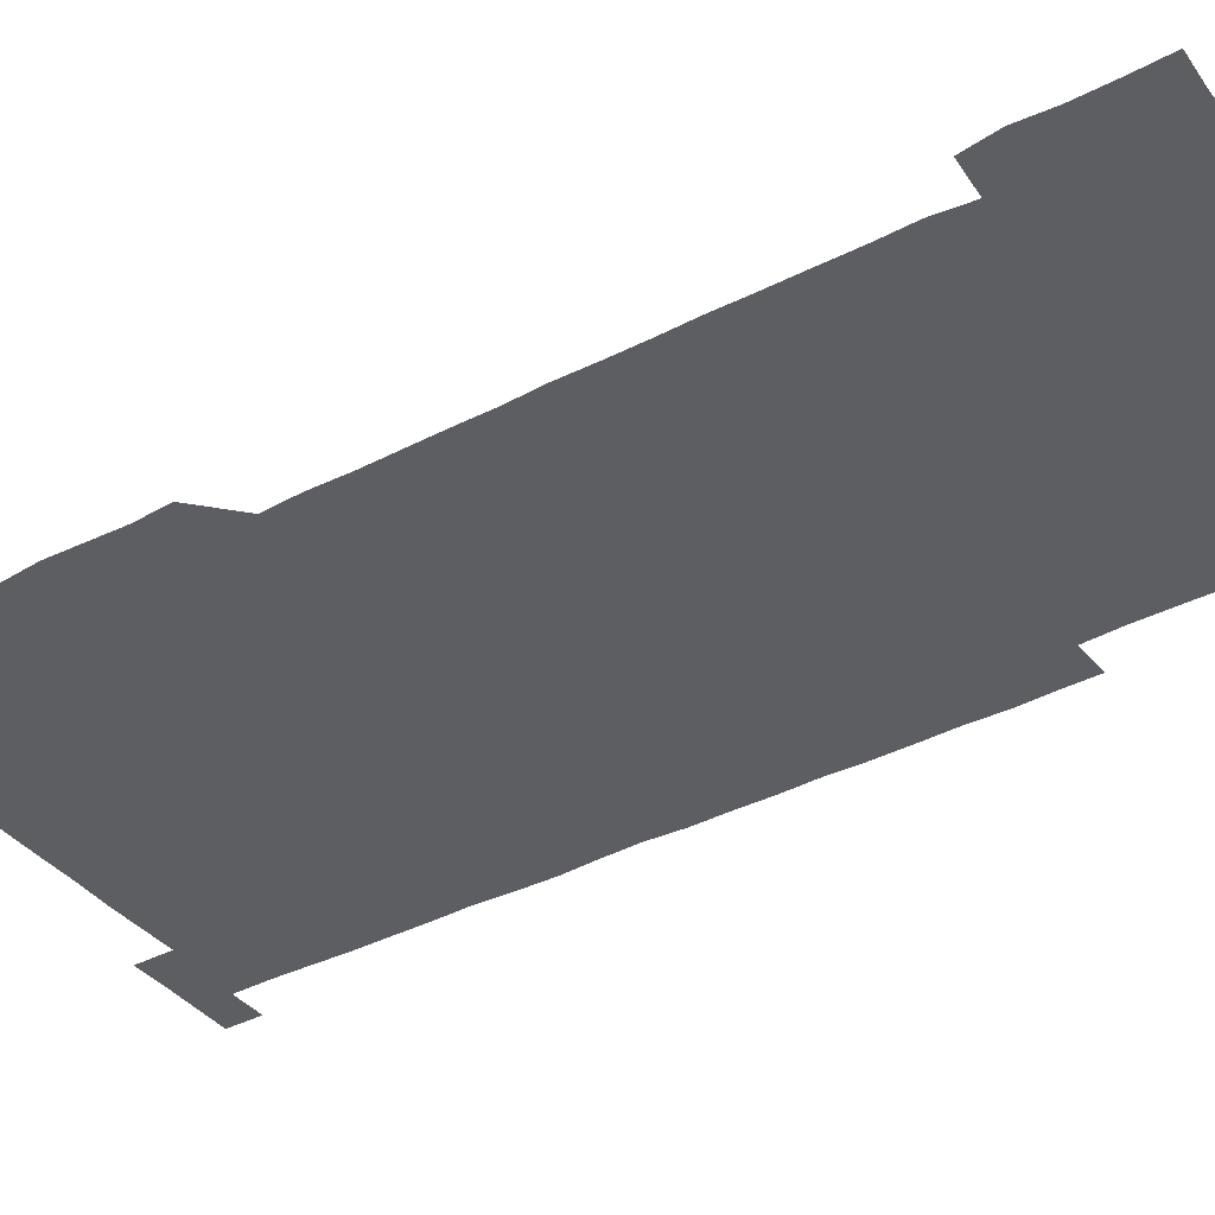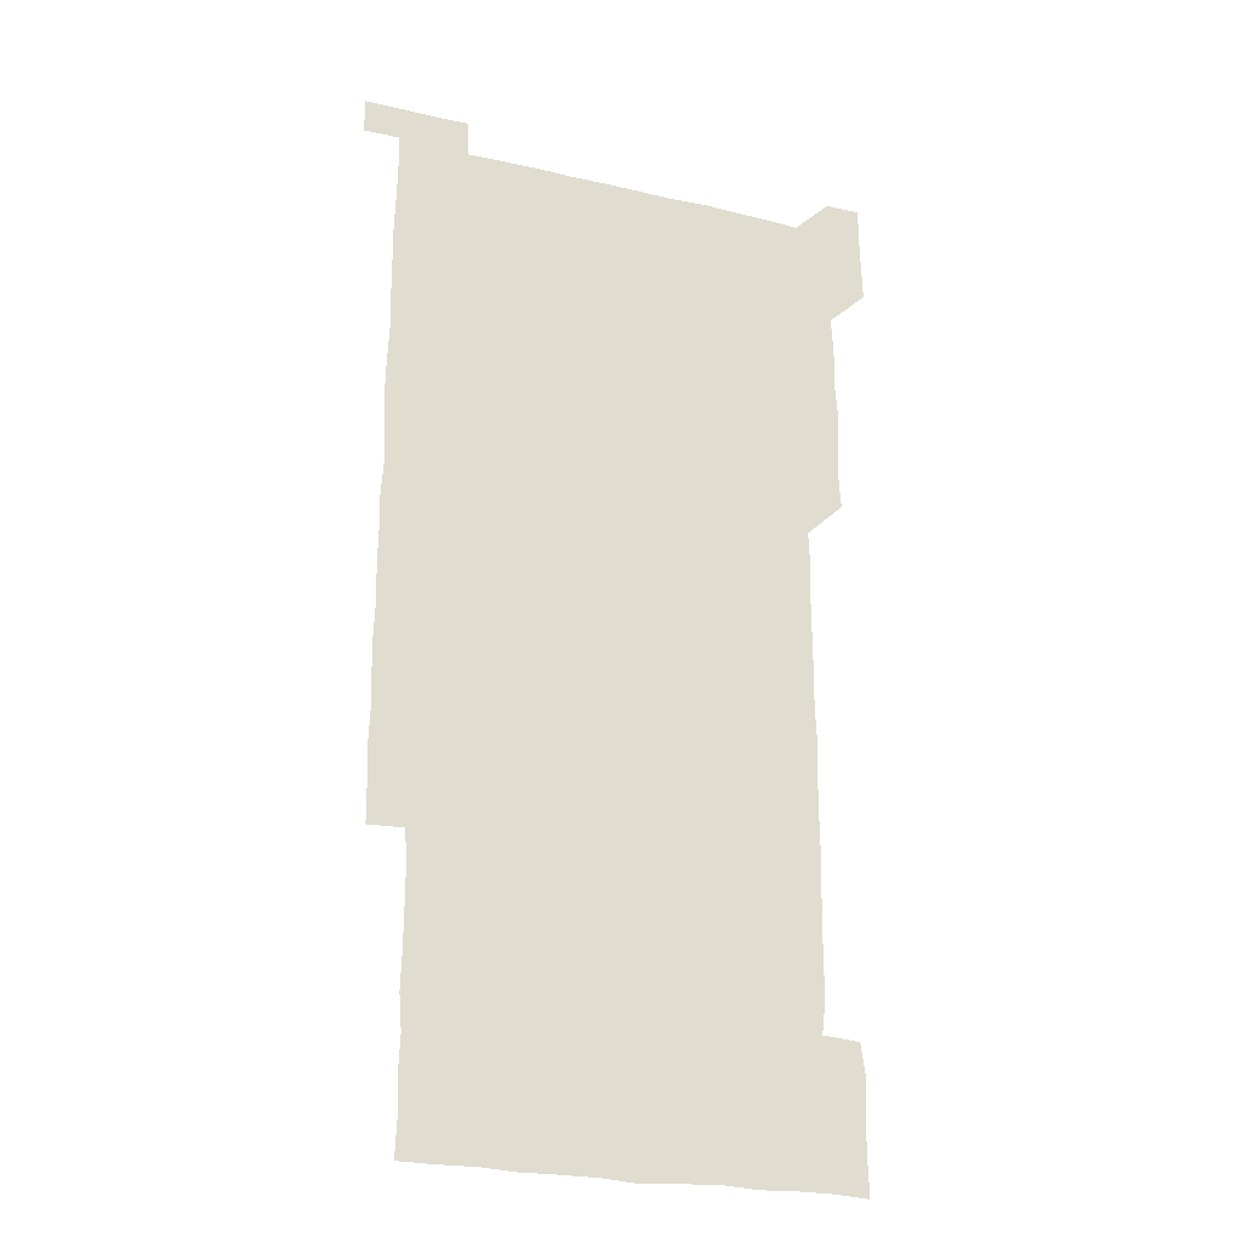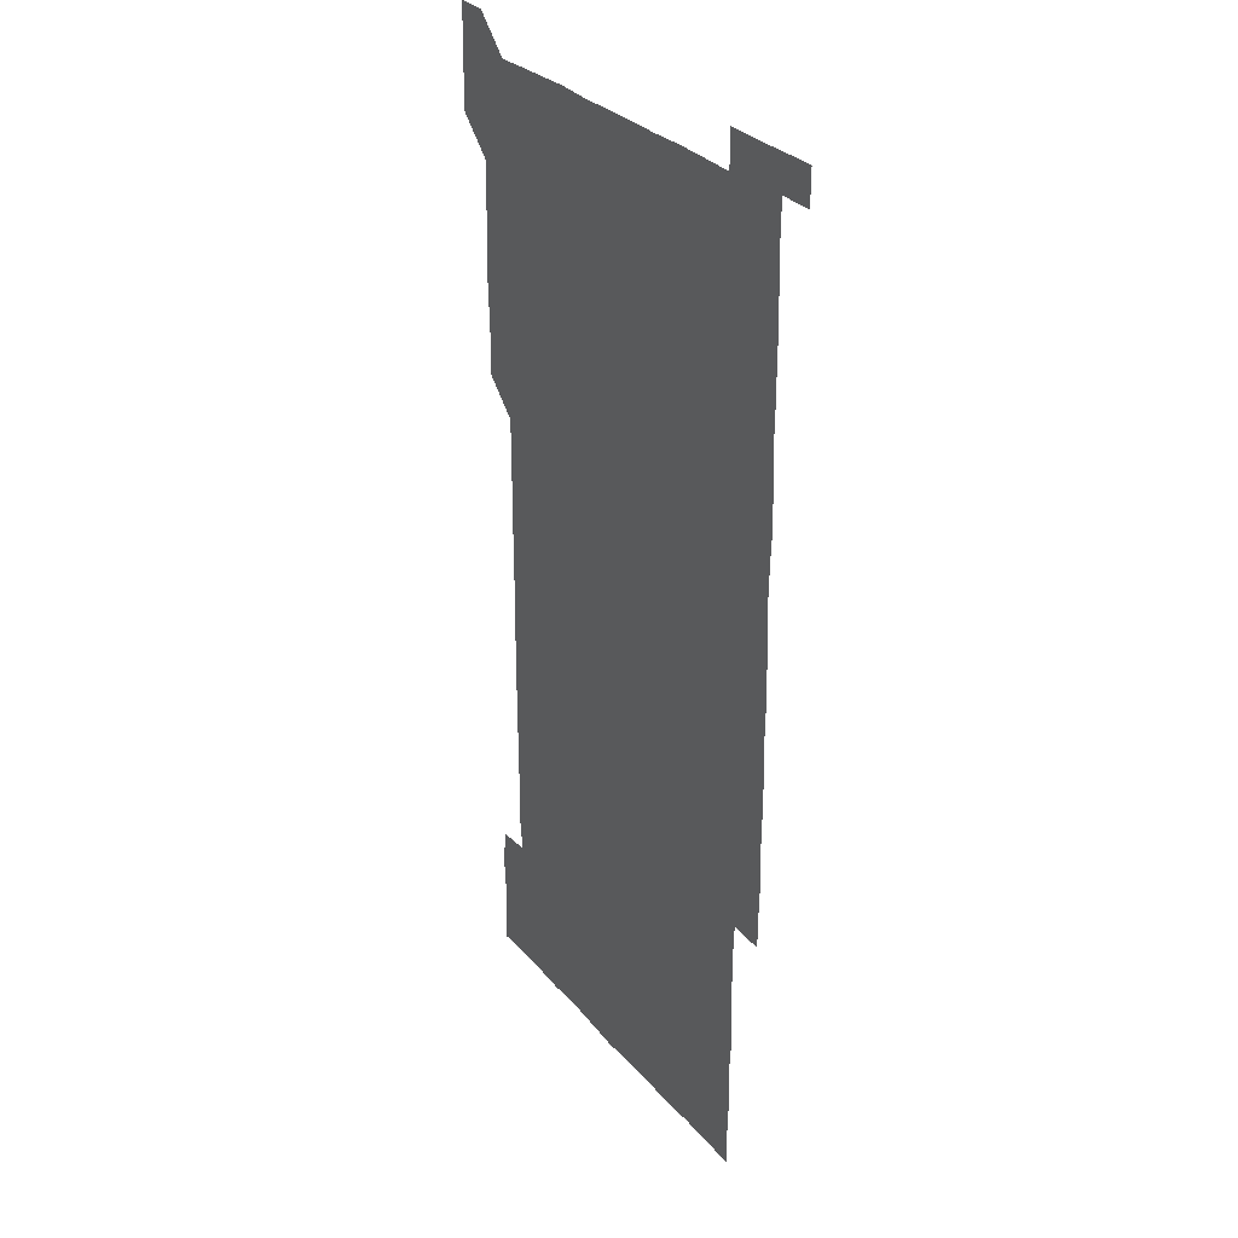
<metadata>
{"format":"obj","ext":"obj","renderer":"f3d","projection":"perspective","resolution":1024,"background":"white","views":[{"elev":-37.9,"azim":-56.5,"up":"+Z"},{"elev":-24.8,"azim":159.1,"up":"+Y"},{"elev":29.7,"azim":57.7,"up":"+Y"}]}
</metadata>
<code>
v 449.9 557 0
v 450.3 571 0
v 450.8 585.9 0
v 450.7 600.8 0
v 465.3 165.5 0
v 465.7 180 0
v 465.8 195.6 0
v 464.7 209.6 0
v 466.7 224.1 0
v 464.9 451.1 0
v 465.8 465.9 0
v 465.2 480.9 0
v 464.6 495.5 0
v 465.9 510.5 0
v 465.4 525.7 0
v 466.3 541.4 0
v 466.1 556.3 0
v 466.4 570.9 0
v 466.3 585.7 0
v 465.7 600.6 0
v 479.8 166.3 0
v 481.4 181.4 0
v 482.7 196.6 0
v 480.5 210.6 0
v 482.2 225.3 0
v 480.5 239.7 0
v 480.8 255 0
v 480.6 270 0
v 480.5 285.3 0
v 480.2 300.3 0
v 480.4 315.3 0
v 480.4 330.5 0
v 480 345.2 0
v 480.6 360.1 0
v 480.4 375.3 0
v 480.5 390.4 0
v 480.7 405.7 0
v 480.2 420.8 0
v 480.8 436.1 0
v 480.5 451.1 0
v 481.4 466 0
v 480.2 481 0
v 481.4 496.1 0
v 481.3 511 0
v 480.4 525.9 0
v 481.7 540.9 0
v 481.1 556.1 0
v 480.9 571 0
v 481.2 585.5 0
v 495 166.3 0
v 496.3 181.6 0
v 495.8 195.8 0
v 495.8 210.5 0
v 496.8 226.1 0
v 495.2 240.4 0
v 496.7 256.2 0
v 496.2 271 0
v 496.6 286.2 0
v 496.7 301.2 0
v 496.3 316.1 0
v 496.2 331 0
v 496.4 346.2 0
v 496 361 0
v 496.4 376.1 0
v 496.4 391.1 0
v 496.1 406 0
v 496.3 421.1 0
v 496.2 436 0
v 495.8 451.1 0
v 496.3 466 0
v 496.5 481.2 0
v 496 496 0
v 496.5 511 0
v 496.2 526.1 0
v 496.3 540.9 0
v 496.9 555.5 0
v 496.1 570.9 0
v 495.8 586 0
v 509.7 165.6 0
v 510.9 181.1 0
v 510.1 195.3 0
v 512.3 212.3 0
v 511.8 226.5 0
v 511.3 241.3 0
v 511.2 256 0
v 511.2 271.1 0
v 511.8 286.5 0
v 511 301 0
v 511.1 316 0
v 511.4 331.2 0
v 510.6 345.9 0
v 511 360.9 0
v 511.8 376.5 0
v 511.4 391.1 0
v 511.3 406.1 0
v 511 421 0
v 511.4 436.1 0
v 511.5 451.1 0
v 511.3 466.1 0
v 511.5 481 0
v 511.2 496 0
v 511 511 0
v 511.2 526 0
v 511.1 540.9 0
v 511.3 555.7 0
v 511.3 570.5 0
v 510.7 586.3 0
v 525.6 166.4 0
v 526 181 0
v 526.4 196.9 0
v 526.7 212.1 0
v 526 225.9 0
v 527 241.9 0
v 526 256 0
v 526.2 271.3 0
v 526.2 286.2 0
v 526.2 301.1 0
v 525.7 315.8 0
v 526.5 331.5 0
v 526.6 346.4 0
v 525.9 361 0
v 526.1 376 0
v 526.4 391.2 0
v 526.2 406.1 0
v 526.4 421 0
v 525.6 435.9 0
v 526.2 451.1 0
v 526.3 466.1 0
v 526.2 481 0
v 526.3 496 0
v 526.1 511 0
v 526 525.9 0
v 526.5 540.6 0
v 526.2 555.7 0
v 526.1 570.7 0
v 525.4 586.7 0
v 540.5 165.5 0
v 541.5 182.1 0
v 541.2 196.6 0
v 541 211.1 0
v 541.4 226.7 0
v 541.2 241.4 0
v 540.9 255.9 0
v 541.2 271.1 0
v 541.3 286.2 0
v 541.2 301.2 0
v 541.1 316.1 0
v 541.1 331.1 0
v 541.2 346.3 0
v 541.2 361.2 0
v 541.1 376.1 0
v 541 391 0
v 540.6 405.6 0
v 541.5 421.3 0
v 541 436.1 0
v 541.2 451.1 0
v 541.1 466 0
v 540.6 481 0
v 541.2 496.1 0
v 541 511 0
v 541.4 525.8 0
v 541 541.2 0
v 541.1 555.9 0
v 541.1 570.8 0
v 540.7 586 0
v 555.5 164.3 0
v 555.9 181.2 0
v 555.9 195.8 0
v 556 211.1 0
v 556.1 226.5 0
v 556 241.1 0
v 556.3 256.4 0
v 555.9 270.5 0
v 556.3 286.8 0
v 556 301.1 0
v 556 316 0
v 556 331 0
v 556 346 0
v 556 361.1 0
v 556 376.1 0
v 556 390.9 0
v 556.1 406.2 0
v 556.1 421.1 0
v 556 436.1 0
v 556.1 451.1 0
v 556.2 466 0
v 555.9 481 0
v 556.2 496 0
v 556 511 0
v 556.1 525.9 0
v 556.1 540.9 0
v 556.1 555.8 0
v 556.1 570.6 0
v 555.7 586.3 0
v 570.5 165.4 0
v 571 181.8 0
v 571 196.7 0
v 571.1 212.1 0
v 571 226.1 0
v 571 241.9 0
v 571 256.2 0
v 570.8 270.6 0
v 570.8 286.8 0
v 571.1 301.3 0
v 571 316.1 0
v 571.1 331.3 0
v 571 346.1 0
v 571 361.2 0
v 570.7 375.6 0
v 571.2 391.4 0
v 571.1 406.1 0
v 571.1 421 0
v 571 436 0
v 571 450.9 0
v 571.1 466.2 0
v 571 481 0
v 571 496 0
v 571 511 0
v 570.9 526.1 0
v 571.1 540.6 0
v 570.9 556.2 0
v 571.1 570.8 0
v 570.8 586.3 0
v 586 165.4 0
v 585.9 181.8 0
v 586.1 195.8 0
v 586 211.2 0
v 585.9 226.6 0
v 586 241.1 0
v 585.8 256.3 0
v 585.9 270.7 0
v 586.2 285.6 0
v 586 301.4 0
v 586 316 0
v 585.9 331.2 0
v 586 346.1 0
v 585.9 361.2 0
v 586.1 376.3 0
v 586 391.1 0
v 585.9 406.3 0
v 586.1 421 0
v 586 436.1 0
v 586 451 0
v 585.9 466.1 0
v 586 481 0
v 586 496 0
v 586 511 0
v 586 525.9 0
v 586 541.1 0
v 586.1 555.7 0
v 586.1 570.8 0
v 585.9 586.1 0
v 601.2 165.1 0
v 601 180.5 0
v 601 195.8 0
v 600.7 212.1 0
v 600.9 226.2 0
v 600.9 241.2 0
v 600.8 256.1 0
v 600.7 271.8 0
v 601.2 285.6 0
v 600.9 301.4 0
v 600.9 316.1 0
v 601 330.7 0
v 600.8 346.5 0
v 600.8 361.4 0
v 600.8 376.2 0
v 600.9 391.2 0
v 601 406.1 0
v 600.9 421.2 0
v 600.9 436 0
v 600.9 451 0
v 601 465.6 0
v 601 481 0
v 601 496 0
v 600.9 510.9 0
v 601 526 0
v 601 540.9 0
v 601.1 555.9 0
v 601.1 570.8 0
v 601 586.4 0
v 616.2 165.8 0
v 615.5 182.8 0
v 616.3 195.8 0
v 615.7 211.4 0
v 615.8 226.3 0
v 616 241 0
v 616 256 0
v 615.8 271.2 0
v 615.9 285.9 0
v 615.5 301.8 0
v 615.9 316.1 0
v 615.7 331.4 0
v 615.9 346.1 0
v 615.7 361.2 0
v 615.8 376.1 0
v 615.8 391.1 0
v 615.7 406.2 0
v 615.8 421.1 0
v 615.7 436 0
v 616 450.9 0
v 615.7 466.5 0
v 616.1 481.1 0
v 615.8 496 0
v 615.8 511 0
v 615.9 526 0
v 615.5 540.5 0
v 616.1 556.1 0
v 615.9 570.6 0
v 616 586.1 0
v 631.7 165.5 0
v 630.5 181.5 0
v 631.1 195.8 0
v 630.7 211.2 0
v 630.5 226.4 0
v 630.8 241 0
v 630.8 256.1 0
v 630.6 271.4 0
v 630.7 286.5 0
v 630 301.7 0
v 630.8 316.1 0
v 630.7 331.1 0
v 630.5 346.3 0
v 630.7 361.1 0
v 630.3 376.3 0
v 630.5 391.1 0
v 630.7 406.1 0
v 630.9 421 0
v 630.7 436.1 0
v 630.7 451.1 0
v 630.1 466.2 0
v 631.1 481 0
v 630.8 496 0
v 631.3 511.1 0
v 631 526 0
v 630.7 541 0
v 631 556 0
v 630.9 570.7 0
v 631.2 585.7 0
v 631.3 601.3 0
v 646.2 165.6 0
v 645.6 180.5 0
v 646.1 195 0
v 645.4 210.6 0
v 646.6 225.1 0
v 646.1 240.2 0
v 646 255.3 0
v 645.9 270.6 0
v 646.7 286.4 0
v 645.5 301.5 0
v 645.5 316.4 0
v 644.8 331.4 0
v 645.6 346.1 0
v 645 361.2 0
v 645.6 375.9 0
v 645.6 391.1 0
v 646 405.9 0
v 645.5 421.1 0
v 645.9 435.9 0
v 645.7 451.1 0
v 645.7 466.3 0
v 645 481.1 0
v 645.5 495.7 0
v 646.3 511 0
v 645.8 526.1 0
v 645.2 540.8 0
v 646.4 555.9 0
v 645.6 570.7 0
v 645.7 585.5 0
v 646.1 600.9 0
v 661.7 285.8 0
v 661.8 300.2 0
v 662.4 315 0
v 661.8 330.1 0
v 662.1 345.2 0
v 662.2 360.3 0
v 661.7 375.4 0
v 662.1 390.5 0
v 661.8 405.4 0
v 662 420.2 0
v 661 435.7 0
v 661.4 450.9 0
v 662.2 465.8 0
v 661.9 480.7 0
v 661.1 495.9 0
v 661.5 511.1 0
v 661.5 526 0
v 661.6 541.1 0
v 661.1 556 0
v 660.8 571.1 0
v 661.1 586.5 0
v 661.2 601 0
v 676 586.2 0
v 676.1 601 0
f 16 17 1
f 1 17 2
f 17 18 2
f 2 18 3
f 18 19 3
f 3 19 4
f 19 20 4
f 5 21 6
f 21 22 6
f 6 22 7
f 22 23 7
f 7 23 8
f 23 24 8
f 8 24 9
f 24 25 9
f 39 40 10
f 10 40 11
f 40 41 11
f 11 41 12
f 41 42 12
f 12 42 13
f 42 43 13
f 13 43 14
f 43 44 14
f 14 44 15
f 44 45 15
f 15 45 16
f 45 46 16
f 16 46 17
f 46 47 17
f 17 47 18
f 47 48 18
f 18 48 19
f 48 49 19
f 19 49 20
f 21 50 22
f 50 51 22
f 22 51 23
f 51 52 23
f 23 52 24
f 52 53 24
f 24 53 25
f 53 54 25
f 25 54 26
f 54 55 26
f 26 55 27
f 55 56 27
f 27 56 28
f 56 57 28
f 28 57 29
f 57 58 29
f 29 58 30
f 58 59 30
f 30 59 31
f 59 60 31
f 31 60 32
f 60 61 32
f 32 61 33
f 61 62 33
f 33 62 34
f 62 63 34
f 34 63 35
f 63 64 35
f 35 64 36
f 64 65 36
f 36 65 37
f 65 66 37
f 37 66 38
f 66 67 38
f 38 67 39
f 67 68 39
f 39 68 40
f 68 69 40
f 40 69 41
f 69 70 41
f 41 70 42
f 70 71 42
f 42 71 43
f 71 72 43
f 43 72 44
f 72 73 44
f 44 73 45
f 73 74 45
f 45 74 46
f 74 75 46
f 46 75 47
f 75 76 47
f 47 76 48
f 76 77 48
f 48 77 49
f 77 78 49
f 50 79 51
f 79 80 51
f 51 80 52
f 80 81 52
f 52 81 53
f 81 82 53
f 53 82 54
f 82 83 54
f 54 83 55
f 83 84 55
f 55 84 56
f 84 85 56
f 56 85 57
f 85 86 57
f 57 86 58
f 86 87 58
f 58 87 59
f 87 88 59
f 59 88 60
f 88 89 60
f 60 89 61
f 89 90 61
f 61 90 62
f 90 91 62
f 62 91 63
f 91 92 63
f 63 92 64
f 92 93 64
f 64 93 65
f 93 94 65
f 65 94 66
f 94 95 66
f 66 95 67
f 95 96 67
f 67 96 68
f 96 97 68
f 68 97 69
f 97 98 69
f 69 98 70
f 98 99 70
f 70 99 71
f 99 100 71
f 71 100 72
f 100 101 72
f 72 101 73
f 101 102 73
f 73 102 74
f 102 103 74
f 74 103 75
f 103 104 75
f 75 104 76
f 104 105 76
f 76 105 77
f 105 106 77
f 77 106 78
f 106 107 78
f 79 108 80
f 108 109 80
f 80 109 81
f 109 110 81
f 81 110 82
f 110 111 82
f 82 111 83
f 111 112 83
f 83 112 84
f 112 113 84
f 84 113 85
f 113 114 85
f 85 114 86
f 114 115 86
f 86 115 87
f 115 116 87
f 87 116 88
f 116 117 88
f 88 117 89
f 117 118 89
f 89 118 90
f 118 119 90
f 90 119 91
f 119 120 91
f 91 120 92
f 120 121 92
f 92 121 93
f 121 122 93
f 93 122 94
f 122 123 94
f 94 123 95
f 123 124 95
f 95 124 96
f 124 125 96
f 96 125 97
f 125 126 97
f 97 126 98
f 126 127 98
f 98 127 99
f 127 128 99
f 99 128 100
f 128 129 100
f 100 129 101
f 129 130 101
f 101 130 102
f 130 131 102
f 102 131 103
f 131 132 103
f 103 132 104
f 132 133 104
f 104 133 105
f 133 134 105
f 105 134 106
f 134 135 106
f 106 135 107
f 135 136 107
f 108 137 109
f 137 138 109
f 109 138 110
f 138 139 110
f 110 139 111
f 139 140 111
f 111 140 112
f 140 141 112
f 112 141 113
f 141 142 113
f 113 142 114
f 142 143 114
f 114 143 115
f 143 144 115
f 115 144 116
f 144 145 116
f 116 145 117
f 145 146 117
f 117 146 118
f 146 147 118
f 118 147 119
f 147 148 119
f 119 148 120
f 148 149 120
f 120 149 121
f 149 150 121
f 121 150 122
f 150 151 122
f 122 151 123
f 151 152 123
f 123 152 124
f 152 153 124
f 124 153 125
f 153 154 125
f 125 154 126
f 154 155 126
f 126 155 127
f 155 156 127
f 127 156 128
f 156 157 128
f 128 157 129
f 157 158 129
f 129 158 130
f 158 159 130
f 130 159 131
f 159 160 131
f 131 160 132
f 160 161 132
f 132 161 133
f 161 162 133
f 133 162 134
f 162 163 134
f 134 163 135
f 163 164 135
f 135 164 136
f 164 165 136
f 137 166 138
f 166 167 138
f 138 167 139
f 167 168 139
f 139 168 140
f 168 169 140
f 140 169 141
f 169 170 141
f 141 170 142
f 170 171 142
f 142 171 143
f 171 172 143
f 143 172 144
f 172 173 144
f 144 173 145
f 173 174 145
f 145 174 146
f 174 175 146
f 146 175 147
f 175 176 147
f 147 176 148
f 176 177 148
f 148 177 149
f 177 178 149
f 149 178 150
f 178 179 150
f 150 179 151
f 179 180 151
f 151 180 152
f 180 181 152
f 152 181 153
f 181 182 153
f 153 182 154
f 182 183 154
f 154 183 155
f 183 184 155
f 155 184 156
f 184 185 156
f 156 185 157
f 185 186 157
f 157 186 158
f 186 187 158
f 158 187 159
f 187 188 159
f 159 188 160
f 188 189 160
f 160 189 161
f 189 190 161
f 161 190 162
f 190 191 162
f 162 191 163
f 191 192 163
f 163 192 164
f 192 193 164
f 164 193 165
f 193 194 165
f 166 195 167
f 195 196 167
f 167 196 168
f 196 197 168
f 168 197 169
f 197 198 169
f 169 198 170
f 198 199 170
f 170 199 171
f 199 200 171
f 171 200 172
f 200 201 172
f 172 201 173
f 201 202 173
f 173 202 174
f 202 203 174
f 174 203 175
f 203 204 175
f 175 204 176
f 204 205 176
f 176 205 177
f 205 206 177
f 177 206 178
f 206 207 178
f 178 207 179
f 207 208 179
f 179 208 180
f 208 209 180
f 180 209 181
f 209 210 181
f 181 210 182
f 210 211 182
f 182 211 183
f 211 212 183
f 183 212 184
f 212 213 184
f 184 213 185
f 213 214 185
f 185 214 186
f 214 215 186
f 186 215 187
f 215 216 187
f 187 216 188
f 216 217 188
f 188 217 189
f 217 218 189
f 189 218 190
f 218 219 190
f 190 219 191
f 219 220 191
f 191 220 192
f 220 221 192
f 192 221 193
f 221 222 193
f 193 222 194
f 222 223 194
f 195 224 196
f 224 225 196
f 196 225 197
f 225 226 197
f 197 226 198
f 226 227 198
f 198 227 199
f 227 228 199
f 199 228 200
f 228 229 200
f 200 229 201
f 229 230 201
f 201 230 202
f 230 231 202
f 202 231 203
f 231 232 203
f 203 232 204
f 232 233 204
f 204 233 205
f 233 234 205
f 205 234 206
f 234 235 206
f 206 235 207
f 235 236 207
f 207 236 208
f 236 237 208
f 208 237 209
f 237 238 209
f 209 238 210
f 238 239 210
f 210 239 211
f 239 240 211
f 211 240 212
f 240 241 212
f 212 241 213
f 241 242 213
f 213 242 214
f 242 243 214
f 214 243 215
f 243 244 215
f 215 244 216
f 244 245 216
f 216 245 217
f 245 246 217
f 217 246 218
f 246 247 218
f 218 247 219
f 247 248 219
f 219 248 220
f 248 249 220
f 220 249 221
f 249 250 221
f 221 250 222
f 250 251 222
f 222 251 223
f 251 252 223
f 224 253 225
f 253 254 225
f 225 254 226
f 254 255 226
f 226 255 227
f 255 256 227
f 227 256 228
f 256 257 228
f 228 257 229
f 257 258 229
f 229 258 230
f 258 259 230
f 230 259 231
f 259 260 231
f 231 260 232
f 260 261 232
f 232 261 233
f 261 262 233
f 233 262 234
f 262 263 234
f 234 263 235
f 263 264 235
f 235 264 236
f 264 265 236
f 236 265 237
f 265 266 237
f 237 266 238
f 266 267 238
f 238 267 239
f 267 268 239
f 239 268 240
f 268 269 240
f 240 269 241
f 269 270 241
f 241 270 242
f 270 271 242
f 242 271 243
f 271 272 243
f 243 272 244
f 272 273 244
f 244 273 245
f 273 274 245
f 245 274 246
f 274 275 246
f 246 275 247
f 275 276 247
f 247 276 248
f 276 277 248
f 248 277 249
f 277 278 249
f 249 278 250
f 278 279 250
f 250 279 251
f 279 280 251
f 251 280 252
f 280 281 252
f 253 282 254
f 282 283 254
f 254 283 255
f 283 284 255
f 255 284 256
f 284 285 256
f 256 285 257
f 285 286 257
f 257 286 258
f 286 287 258
f 258 287 259
f 287 288 259
f 259 288 260
f 288 289 260
f 260 289 261
f 289 290 261
f 261 290 262
f 290 291 262
f 262 291 263
f 291 292 263
f 263 292 264
f 292 293 264
f 264 293 265
f 293 294 265
f 265 294 266
f 294 295 266
f 266 295 267
f 295 296 267
f 267 296 268
f 296 297 268
f 268 297 269
f 297 298 269
f 269 298 270
f 298 299 270
f 270 299 271
f 299 300 271
f 271 300 272
f 300 301 272
f 272 301 273
f 301 302 273
f 273 302 274
f 302 303 274
f 274 303 275
f 303 304 275
f 275 304 276
f 304 305 276
f 276 305 277
f 305 306 277
f 277 306 278
f 306 307 278
f 278 307 279
f 307 308 279
f 279 308 280
f 308 309 280
f 280 309 281
f 309 310 281
f 282 311 283
f 311 312 283
f 283 312 284
f 312 313 284
f 284 313 285
f 313 314 285
f 285 314 286
f 314 315 286
f 286 315 287
f 315 316 287
f 287 316 288
f 316 317 288
f 288 317 289
f 317 318 289
f 289 318 290
f 318 319 290
f 290 319 291
f 319 320 291
f 291 320 292
f 320 321 292
f 292 321 293
f 321 322 293
f 293 322 294
f 322 323 294
f 294 323 295
f 323 324 295
f 295 324 296
f 324 325 296
f 296 325 297
f 325 326 297
f 297 326 298
f 326 327 298
f 298 327 299
f 327 328 299
f 299 328 300
f 328 329 300
f 300 329 301
f 329 330 301
f 301 330 302
f 330 331 302
f 302 331 303
f 331 332 303
f 303 332 304
f 332 333 304
f 304 333 305
f 333 334 305
f 305 334 306
f 334 335 306
f 306 335 307
f 335 336 307
f 307 336 308
f 336 337 308
f 308 337 309
f 337 338 309
f 309 338 310
f 338 339 310
f 311 341 312
f 341 342 312
f 312 342 313
f 342 343 313
f 313 343 314
f 343 344 314
f 314 344 315
f 344 345 315
f 315 345 316
f 345 346 316
f 316 346 317
f 346 347 317
f 317 347 318
f 347 348 318
f 318 348 319
f 348 349 319
f 319 349 320
f 349 350 320
f 320 350 321
f 350 351 321
f 321 351 322
f 351 352 322
f 322 352 323
f 352 353 323
f 323 353 324
f 353 354 324
f 324 354 325
f 354 355 325
f 325 355 326
f 355 356 326
f 326 356 327
f 356 357 327
f 327 357 328
f 357 358 328
f 328 358 329
f 358 359 329
f 329 359 330
f 359 360 330
f 330 360 331
f 360 361 331
f 331 361 332
f 361 362 332
f 332 362 333
f 362 363 333
f 333 363 334
f 363 364 334
f 334 364 335
f 364 365 335
f 335 365 336
f 365 366 336
f 336 366 337
f 366 367 337
f 337 367 338
f 367 368 338
f 338 368 339
f 368 369 339
f 339 369 340
f 369 370 340
f 349 371 350
f 371 372 350
f 350 372 351
f 372 373 351
f 351 373 352
f 373 374 352
f 352 374 353
f 374 375 353
f 353 375 354
f 375 376 354
f 354 376 355
f 376 377 355
f 355 377 356
f 377 378 356
f 356 378 357
f 378 379 357
f 357 379 358
f 379 380 358
f 358 380 359
f 380 381 359
f 359 381 360
f 381 382 360
f 360 382 361
f 382 383 361
f 361 383 362
f 383 384 362
f 362 384 363
f 384 385 363
f 363 385 364
f 385 386 364
f 364 386 365
f 386 387 365
f 365 387 366
f 387 388 366
f 366 388 367
f 388 389 367
f 367 389 368
f 389 390 368
f 368 390 369
f 390 391 369
f 369 391 370
f 391 392 370
f 391 393 392
f 393 394 392

</code>
